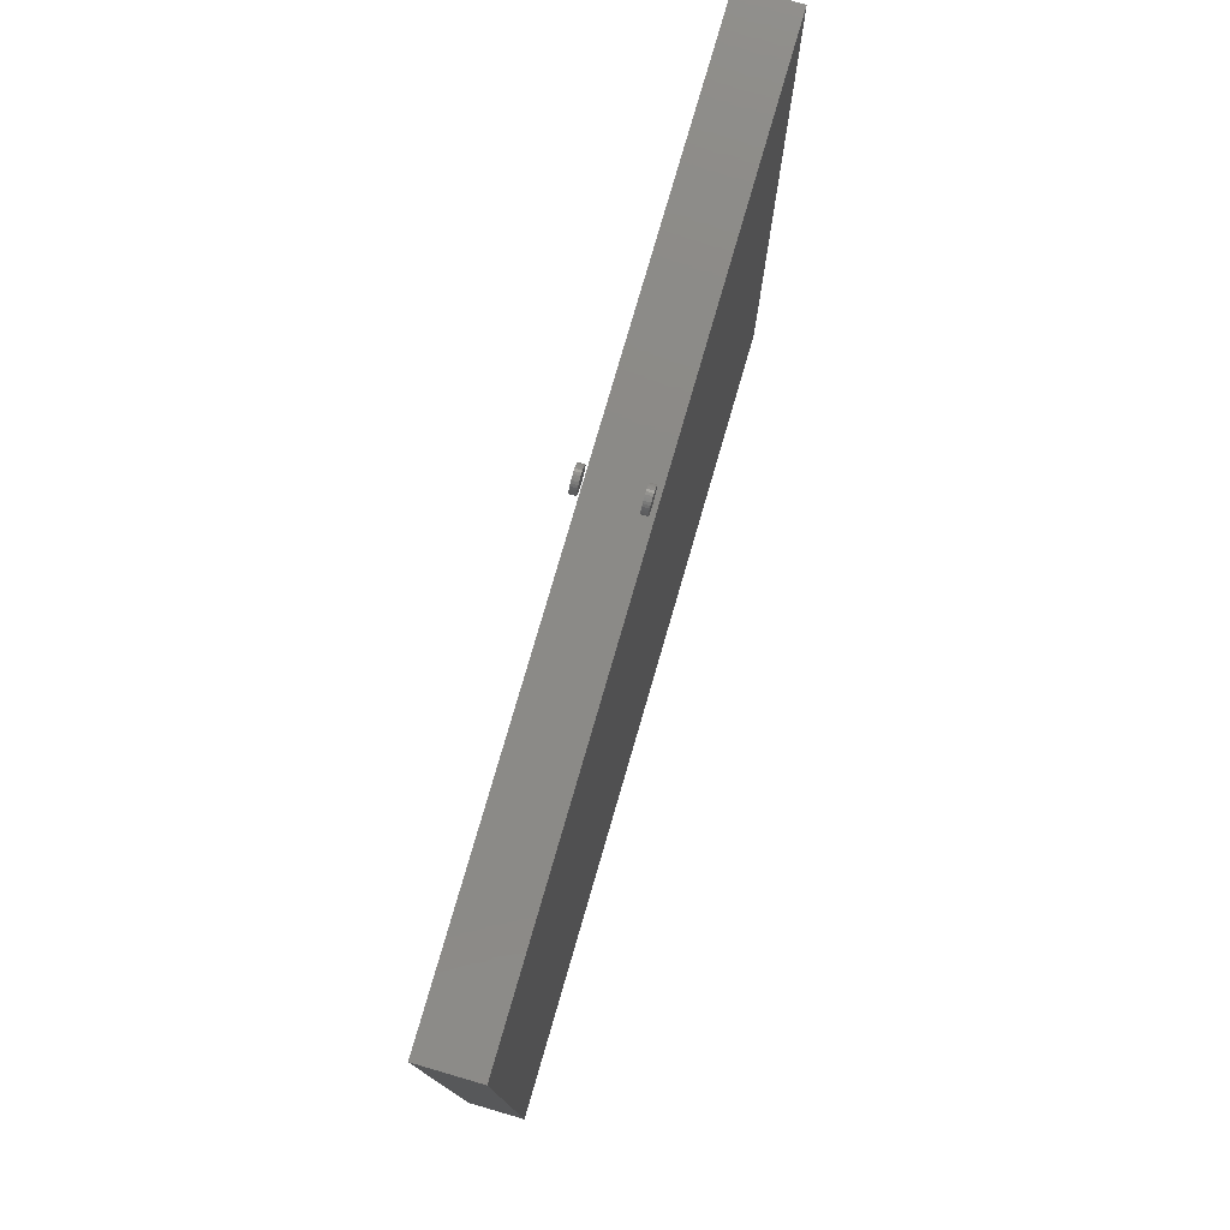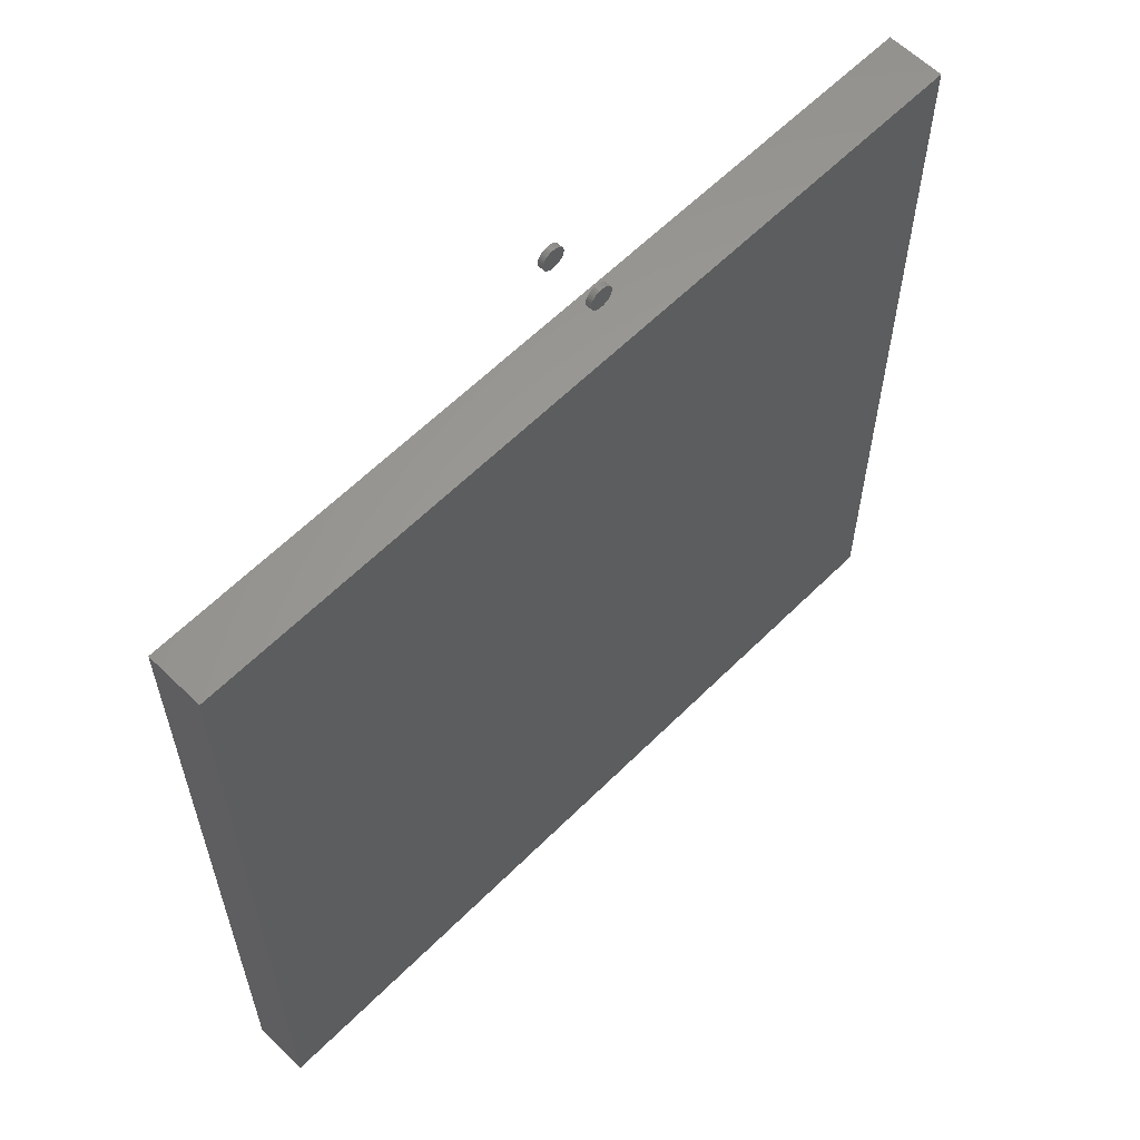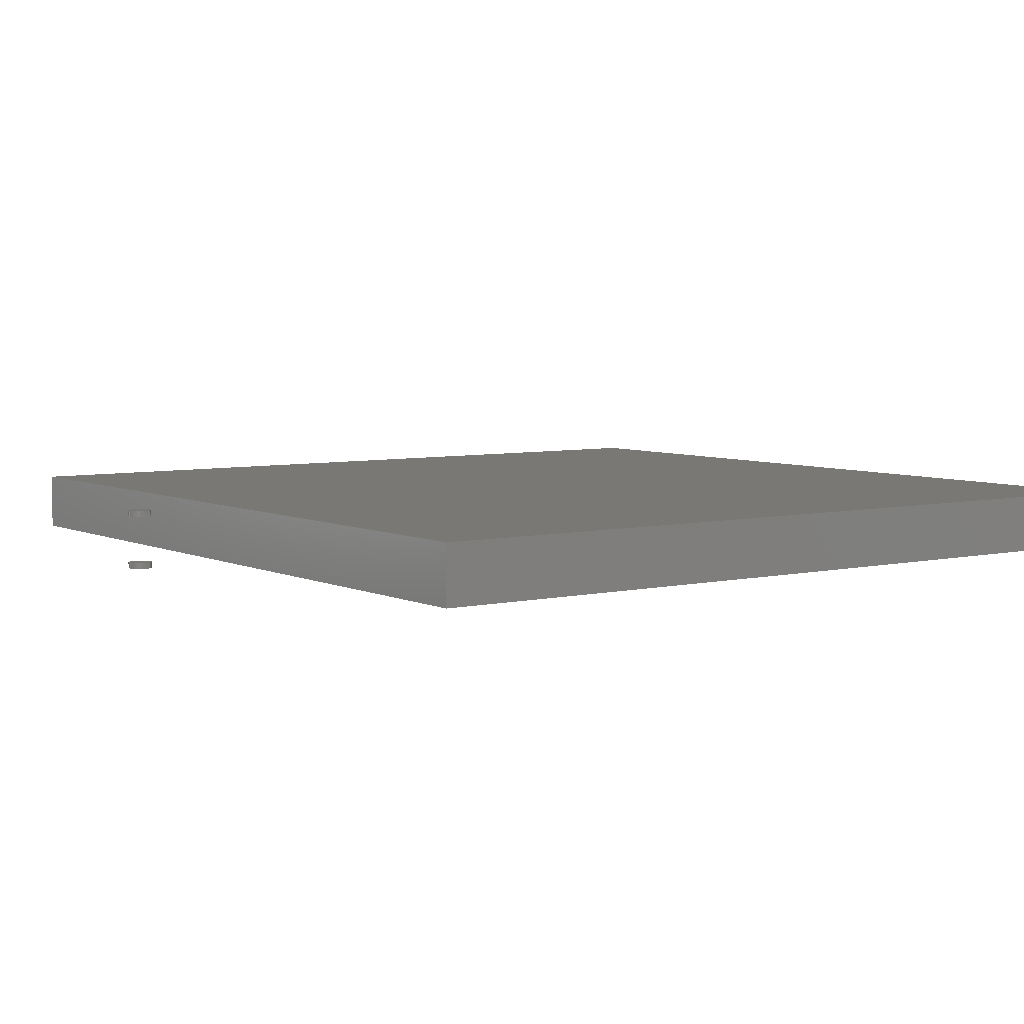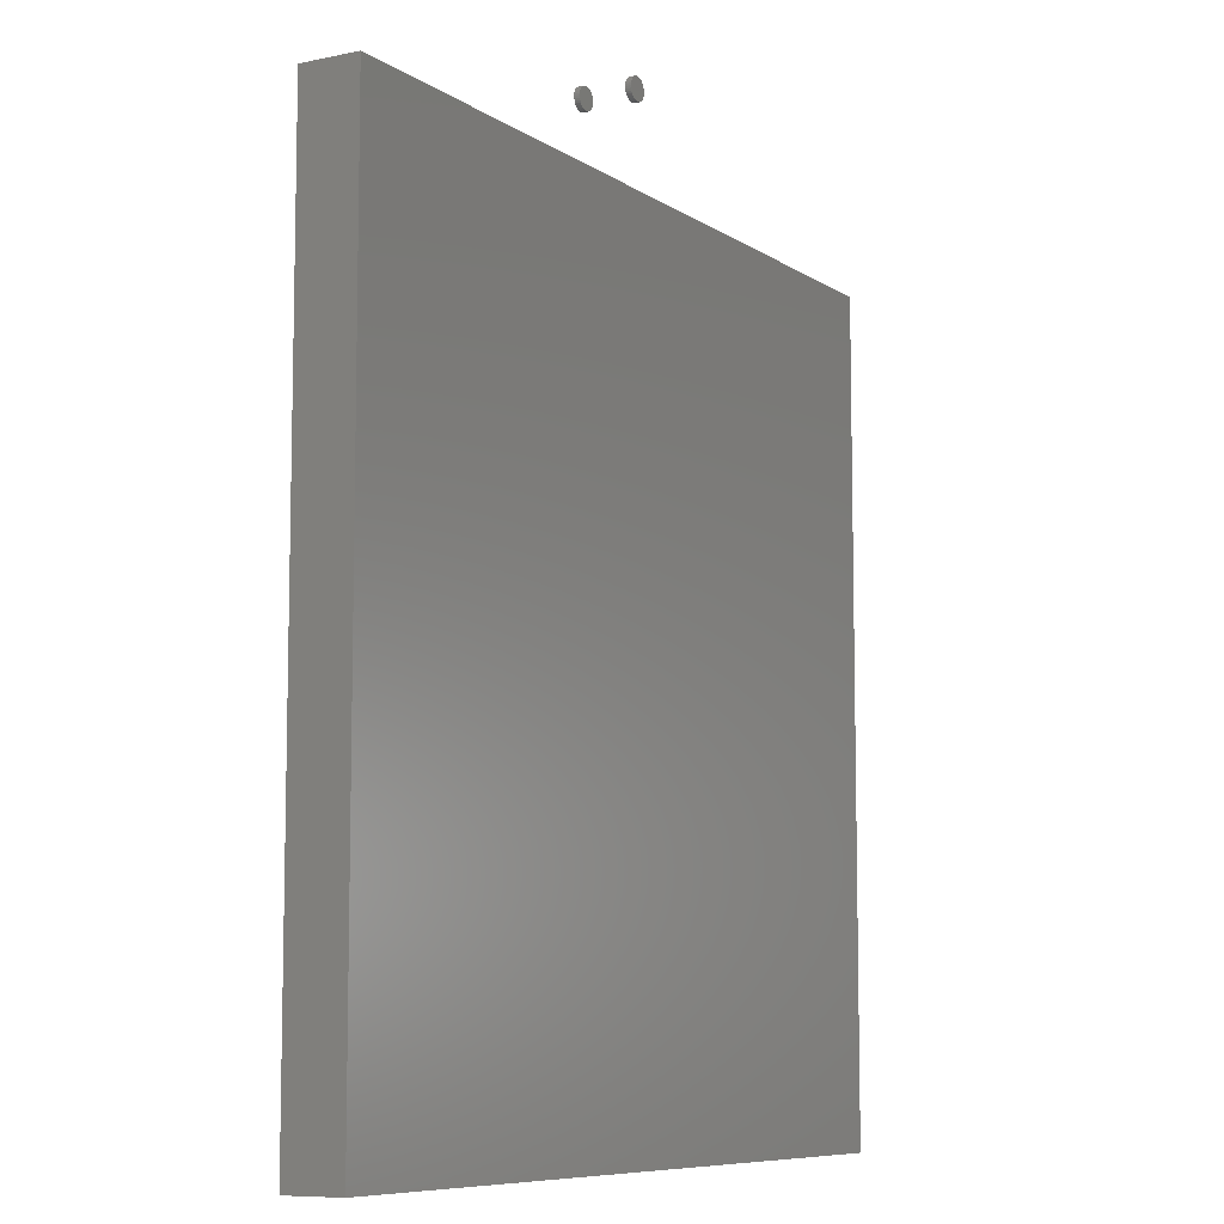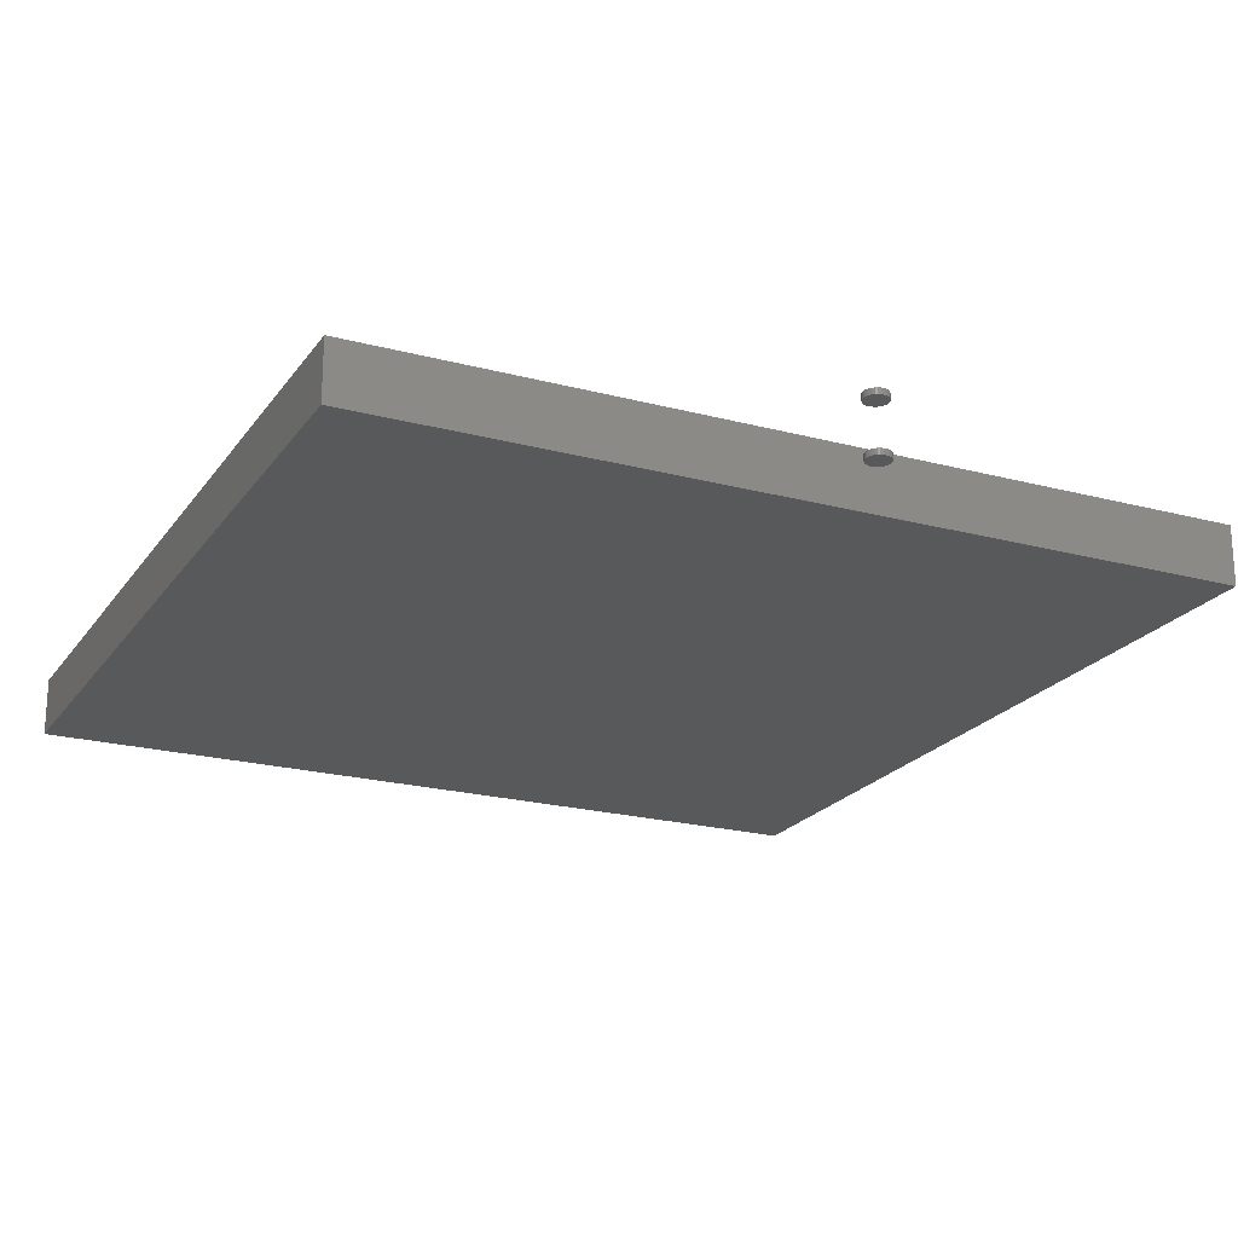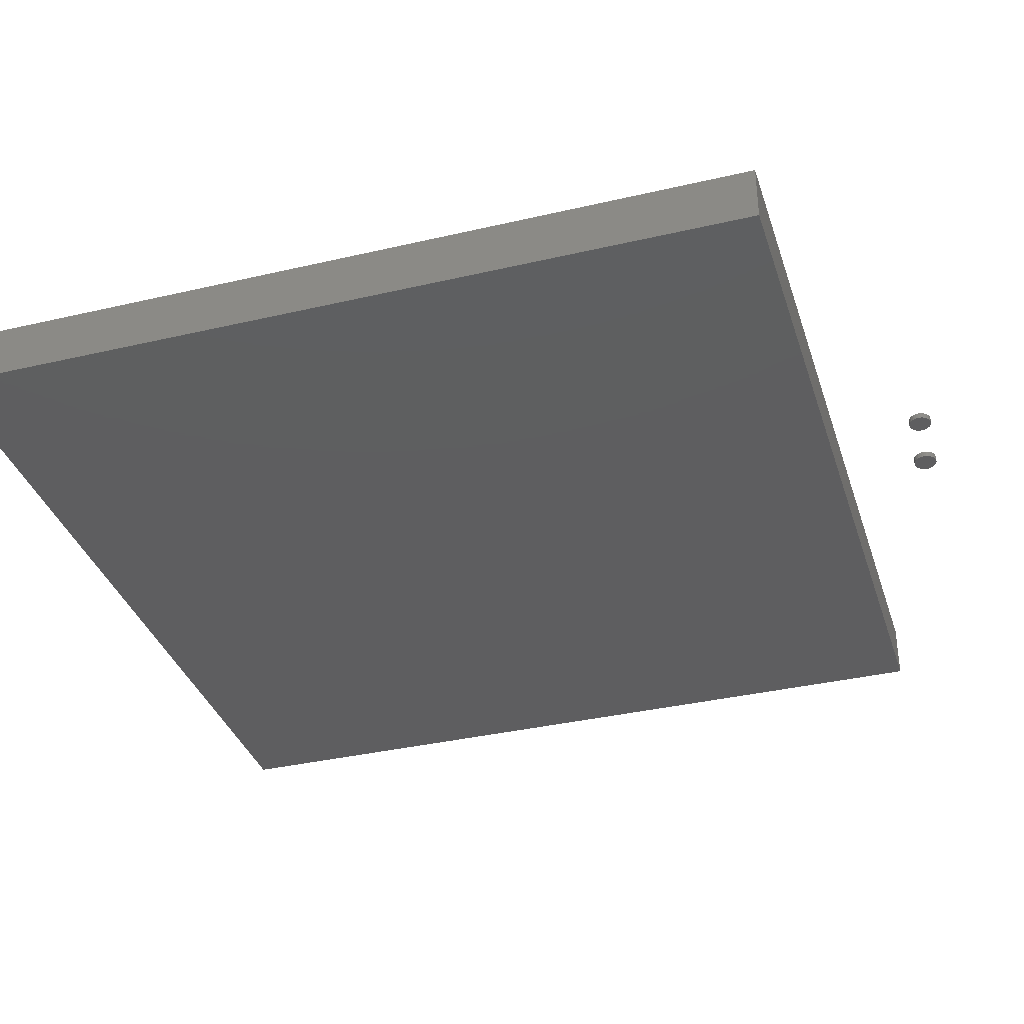
<metadata>
{"format":"stl","ext":"stl","renderer":"f3d","projection":"perspective","resolution":1024,"background":"white","views":[{"elev":78.4,"azim":-73.8,"up":"+Y"},{"elev":61.0,"azim":134.7,"up":"+Y"},{"elev":5.7,"azim":-125.4,"up":"+Z"},{"elev":-8.3,"azim":-59.6,"up":"+Y"},{"elev":-21.3,"azim":154.6,"up":"+Z"},{"elev":-35.8,"azim":107.1,"up":"+Z"}]}
</metadata>
<code>
# stl→obj: 144 verts, 272 faces
v -0.01875 0.6937 0.07031
v -0.01875 0.6937 0.07812
v -0.01845 0.6968 0.07031
v -0.01845 0.6968 0.07812
v -0.01756 0.6997 0.07031
v -0.01756 0.6997 0.07812
v -0.01612 0.7024 0.07031
v -0.01612 0.7024 0.07812
v -0.01417 0.7048 0.07031
v -0.01417 0.7048 0.07812
v -0.01181 0.7067 0.07031
v -0.01181 0.7067 0.07812
v -0.009104 0.7082 0.07031
v -0.009104 0.7082 0.07812
v -0.006173 0.7091 0.07031
v -0.006173 0.7091 0.07812
v -0.003125 0.7094 0.07031
v -0.003125 0.7094 0.07812
v -7.671e-05 0.7091 0.07031
v -7.671e-05 0.7091 0.07812
v 0.002854 0.7082 0.07031
v 0.002854 0.7082 0.07812
v 0.005556 0.7067 0.07031
v 0.005556 0.7067 0.07812
v 0.007924 0.7048 0.07031
v 0.007924 0.7048 0.07812
v 0.009867 0.7024 0.07031
v 0.009867 0.7024 0.07812
v 0.01131 0.6997 0.07031
v 0.01131 0.6997 0.07812
v 0.0122 0.6968 0.07031
v 0.0122 0.6968 0.07812
v 0.0125 0.6937 0.07031
v 0.0125 0.6937 0.07812
v -0.01875 0.6937 0
v -0.01875 0.6937 0.007812
v -0.01845 0.6968 0
v -0.01845 0.6968 0.007812
v -0.01756 0.6997 0
v -0.01756 0.6997 0.007812
v -0.01612 0.7024 0
v -0.01612 0.7024 0.007812
v -0.01417 0.7048 0
v -0.01417 0.7048 0.007812
v -0.01181 0.7067 0
v -0.01181 0.7067 0.007812
v -0.009104 0.7082 0
v -0.009104 0.7082 0.007812
v -0.006173 0.7091 0
v -0.006173 0.7091 0.007812
v -0.003125 0.7094 0
v -0.003125 0.7094 0.007812
v -7.671e-05 0.7091 0
v -7.671e-05 0.7091 0.007812
v 0.002854 0.7082 0
v 0.002854 0.7082 0.007812
v 0.005556 0.7067 0
v 0.005556 0.7067 0.007812
v 0.007924 0.7048 0
v 0.007924 0.7048 0.007812
v 0.009867 0.7024 0
v 0.009867 0.7024 0.007812
v 0.01131 0.6997 0
v 0.01131 0.6997 0.007812
v 0.0122 0.6968 0
v 0.0122 0.6968 0.007812
v 0.0125 0.6937 0
v 0.0125 0.6937 0.007812
v 0.0122 0.6907 0.07031
v 0.0122 0.6907 0.07812
v 0.01131 0.6878 0.07031
v 0.01131 0.6878 0.07812
v 0.009867 0.6851 0.07031
v 0.009867 0.6851 0.07812
v 0.007924 0.6827 0.07031
v 0.007924 0.6827 0.07812
v 0.005556 0.6808 0.07031
v 0.005556 0.6808 0.07812
v 0.002854 0.6793 0.07031
v 0.002854 0.6793 0.07812
v -7.671e-05 0.6784 0.07031
v -7.671e-05 0.6784 0.07812
v -0.003125 0.6781 0.07031
v -0.003125 0.6781 0.07812
v -0.006173 0.6784 0.07031
v -0.006173 0.6784 0.07812
v -0.009104 0.6793 0.07031
v -0.009104 0.6793 0.07812
v -0.01181 0.6808 0.07031
v -0.01181 0.6808 0.07812
v -0.01417 0.6827 0.07031
v -0.01417 0.6827 0.07812
v -0.01612 0.6851 0.07031
v -0.01612 0.6851 0.07812
v -0.01756 0.6878 0.07031
v -0.01756 0.6878 0.07812
v -0.01845 0.6907 0.07031
v -0.01845 0.6907 0.07812
v 0.0122 0.6907 0
v 0.0122 0.6907 0.007812
v 0.01131 0.6878 0
v 0.01131 0.6878 0.007812
v 0.009867 0.6851 0
v 0.009867 0.6851 0.007812
v 0.007924 0.6827 0
v 0.007924 0.6827 0.007812
v 0.005556 0.6808 0
v 0.005556 0.6808 0.007812
v 0.002854 0.6793 0
v 0.002854 0.6793 0.007812
v -7.671e-05 0.6784 0
v -7.671e-05 0.6784 0.007812
v -0.003125 0.6781 0
v -0.003125 0.6781 0.007812
v -0.006173 0.6784 0
v -0.006173 0.6784 0.007812
v -0.009104 0.6793 0
v -0.009104 0.6793 0.007812
v -0.01181 0.6808 0
v -0.01181 0.6808 0.007812
v -0.01417 0.6827 0
v -0.01417 0.6827 0.007812
v -0.01612 0.6851 0
v -0.01612 0.6851 0.007812
v -0.01756 0.6878 0
v -0.01756 0.6878 0.007812
v -0.01845 0.6907 0
v -0.01845 0.6907 0.007812
v -0.5547 -0.5547 0.07031
v 0.5625 -0.5547 0.07031
v -0.5547 -0.5547 0.007812
v 0.5625 -0.5547 0.007812
v 0.5625 0.5625 0.07031
v 0.5625 0.5625 0.007812
v -0.5547 0.5625 0.07031
v -0.5547 0.5625 0.007812
v -0.5625 -0.5625 0
v -0.5625 0.5703 0
v 0.5703 -0.5625 0
v 0.5703 0.5703 0
v -0.5625 -0.5625 0.07812
v 0.5703 -0.5625 0.07812
v -0.5625 0.5703 0.07812
v 0.5703 0.5703 0.07812
f 1 2 3
f 3 2 4
f 3 4 5
f 5 4 6
f 5 6 7
f 7 6 8
f 7 8 9
f 9 8 10
f 9 10 11
f 11 10 12
f 11 12 13
f 13 12 14
f 13 14 15
f 15 14 16
f 15 16 17
f 17 16 18
f 17 18 19
f 19 18 20
f 19 20 21
f 21 20 22
f 21 22 23
f 23 22 24
f 23 24 25
f 25 24 26
f 25 26 27
f 27 26 28
f 27 28 29
f 29 28 30
f 29 30 31
f 31 30 32
f 31 32 33
f 33 32 34
f 35 36 37
f 37 36 38
f 37 38 39
f 39 38 40
f 39 40 41
f 41 40 42
f 41 42 43
f 43 42 44
f 43 44 45
f 45 44 46
f 45 46 47
f 47 46 48
f 47 48 49
f 49 48 50
f 49 50 51
f 51 50 52
f 51 52 53
f 53 52 54
f 53 54 55
f 55 54 56
f 55 56 57
f 57 56 58
f 57 58 59
f 59 58 60
f 59 60 61
f 61 60 62
f 61 62 63
f 63 62 64
f 63 64 65
f 65 64 66
f 65 66 67
f 67 66 68
f 33 34 69
f 69 34 70
f 69 70 71
f 71 70 72
f 71 72 73
f 73 72 74
f 73 74 75
f 75 74 76
f 75 76 77
f 77 76 78
f 77 78 79
f 79 78 80
f 79 80 81
f 81 80 82
f 81 82 83
f 83 82 84
f 83 84 85
f 85 84 86
f 85 86 87
f 87 86 88
f 87 88 89
f 89 88 90
f 89 90 91
f 91 90 92
f 91 92 93
f 93 92 94
f 93 94 95
f 95 94 96
f 95 96 97
f 97 96 98
f 97 98 1
f 1 98 2
f 67 68 99
f 99 68 100
f 99 100 101
f 101 100 102
f 101 102 103
f 103 102 104
f 103 104 105
f 105 104 106
f 105 106 107
f 107 106 108
f 107 108 109
f 109 108 110
f 109 110 111
f 111 110 112
f 111 112 113
f 113 112 114
f 113 114 115
f 115 114 116
f 115 116 117
f 117 116 118
f 117 118 119
f 119 118 120
f 119 120 121
f 121 120 122
f 121 122 123
f 123 122 124
f 123 124 125
f 125 124 126
f 125 126 127
f 127 126 128
f 127 128 35
f 35 128 36
f 60 44 42
f 60 42 62
f 62 42 40
f 62 40 64
f 102 124 104
f 104 124 122
f 104 122 106
f 106 122 120
f 106 120 108
f 120 118 108
f 108 118 116
f 108 116 110
f 116 114 110
f 110 114 112
f 58 56 54
f 58 54 52
f 58 52 50
f 58 50 48
f 58 48 46
f 58 46 44
f 58 44 60
f 64 40 66
f 66 40 38
f 66 38 68
f 68 38 36
f 68 36 100
f 100 36 128
f 100 128 102
f 102 128 126
f 102 126 124
f 7 9 25
f 27 7 25
f 5 7 27
f 29 5 27
f 73 93 71
f 91 93 73
f 75 91 73
f 89 91 75
f 77 89 75
f 77 87 89
f 85 87 77
f 79 85 77
f 79 83 85
f 81 83 79
f 23 25 9
f 23 9 11
f 23 11 13
f 23 13 15
f 23 15 17
f 23 17 19
f 23 19 21
f 93 95 71
f 71 95 97
f 71 97 69
f 69 97 1
f 69 1 33
f 33 1 3
f 33 3 31
f 31 3 5
f 31 5 29
f 129 130 131
f 131 130 132
f 130 133 132
f 132 133 134
f 133 135 134
f 134 135 136
f 135 129 136
f 136 129 131
f 131 132 136
f 136 132 134
f 129 135 130
f 130 135 133
f 26 10 8
f 26 8 28
f 28 8 6
f 28 6 30
f 72 94 74
f 74 94 92
f 74 92 76
f 76 92 90
f 76 90 78
f 90 88 78
f 78 88 86
f 78 86 80
f 86 84 80
f 80 84 82
f 24 22 20
f 24 20 18
f 24 18 16
f 24 16 14
f 24 14 12
f 24 12 10
f 24 10 26
f 30 6 32
f 32 6 4
f 32 4 34
f 34 4 2
f 34 2 70
f 70 2 98
f 70 98 72
f 72 98 96
f 72 96 94
f 41 43 59
f 61 41 59
f 39 41 61
f 63 39 61
f 103 123 101
f 121 123 103
f 105 121 103
f 119 121 105
f 107 119 105
f 107 117 119
f 115 117 107
f 109 115 107
f 109 113 115
f 111 113 109
f 57 59 43
f 57 43 45
f 57 45 47
f 57 47 49
f 57 49 51
f 57 51 53
f 57 53 55
f 123 125 101
f 101 125 127
f 101 127 99
f 99 127 35
f 99 35 67
f 67 35 37
f 67 37 65
f 65 37 39
f 65 39 63
f 137 138 139
f 139 138 140
f 141 142 143
f 143 142 144
f 143 138 141
f 141 138 137
f 144 140 143
f 143 140 138
f 142 139 144
f 144 139 140
f 141 137 142
f 142 137 139

</code>
